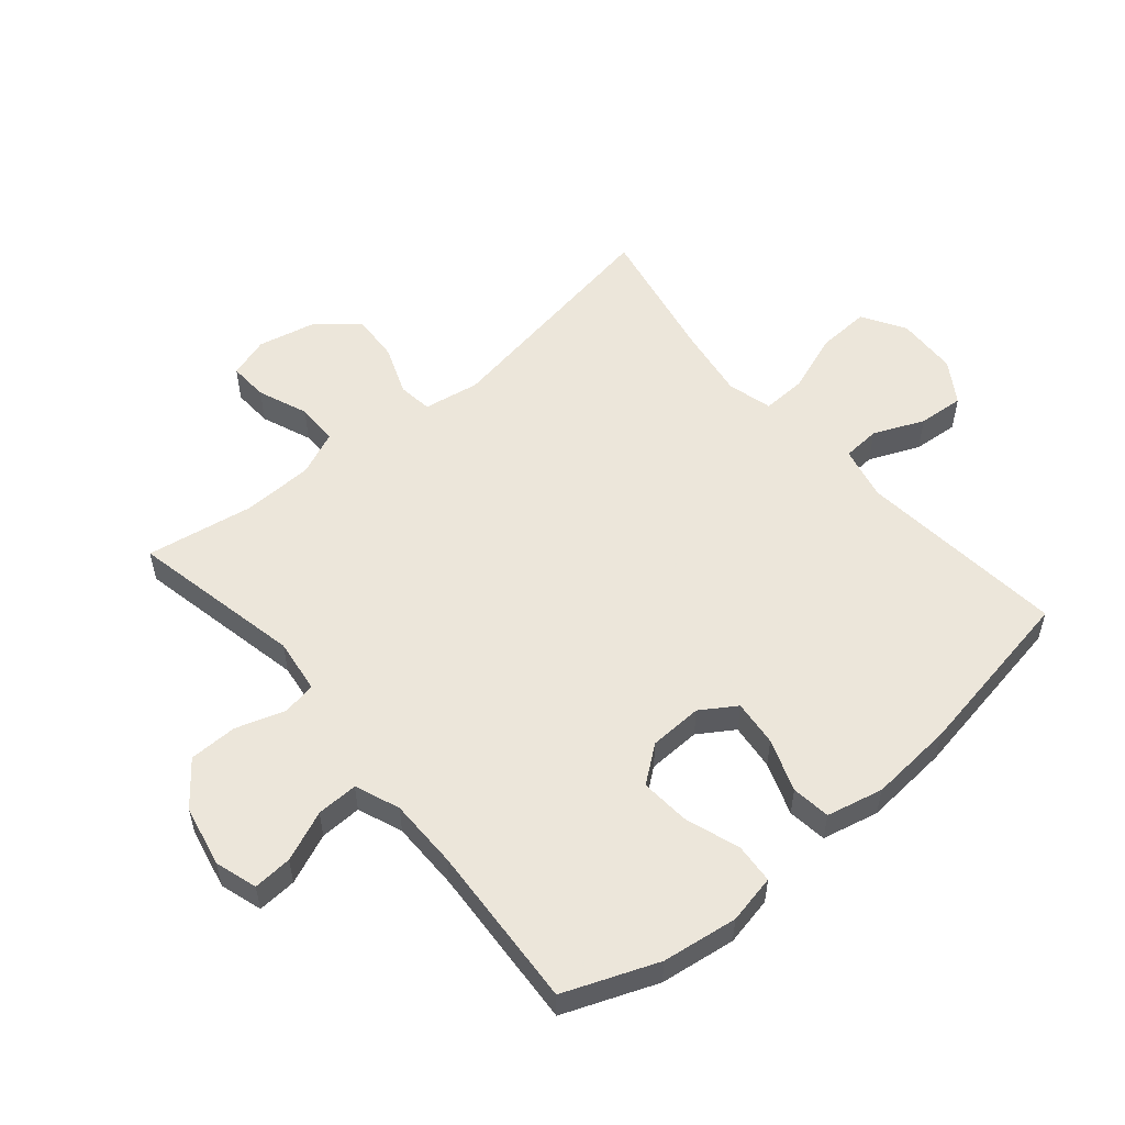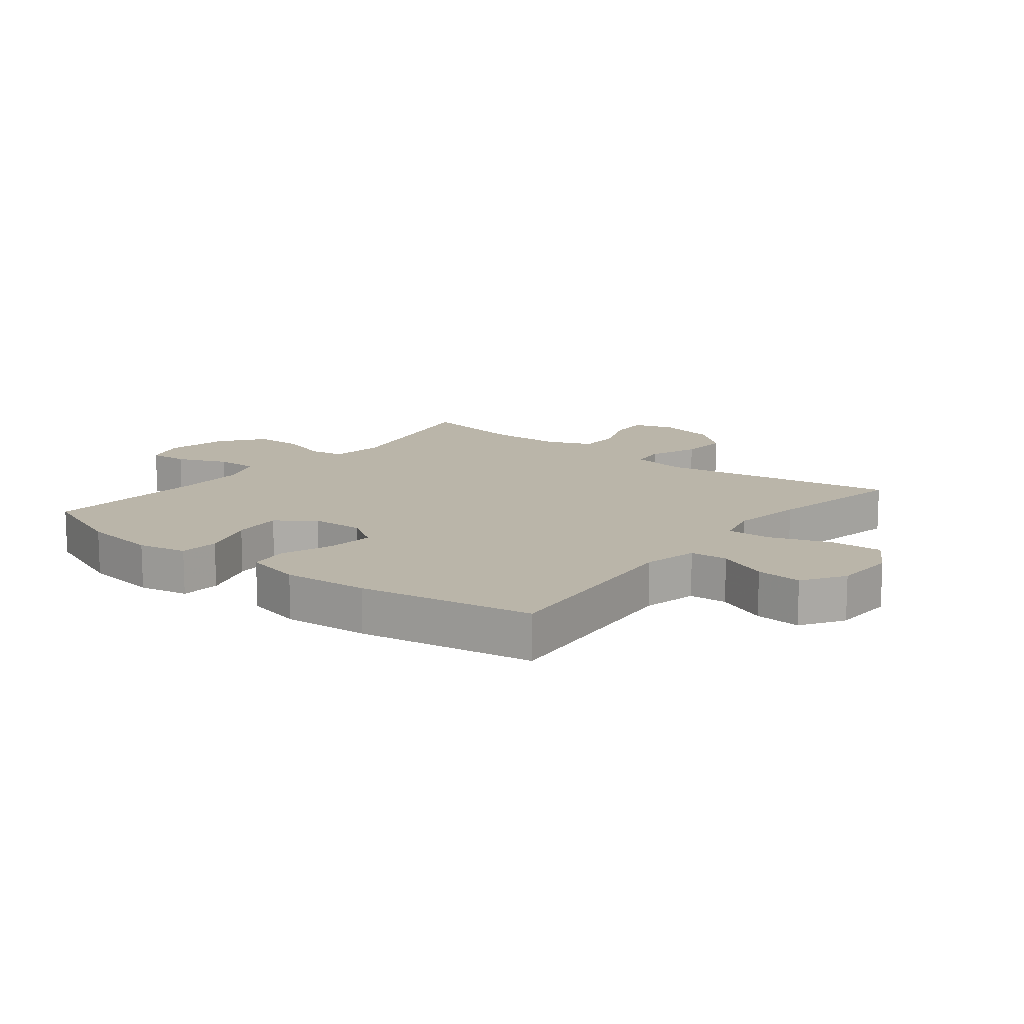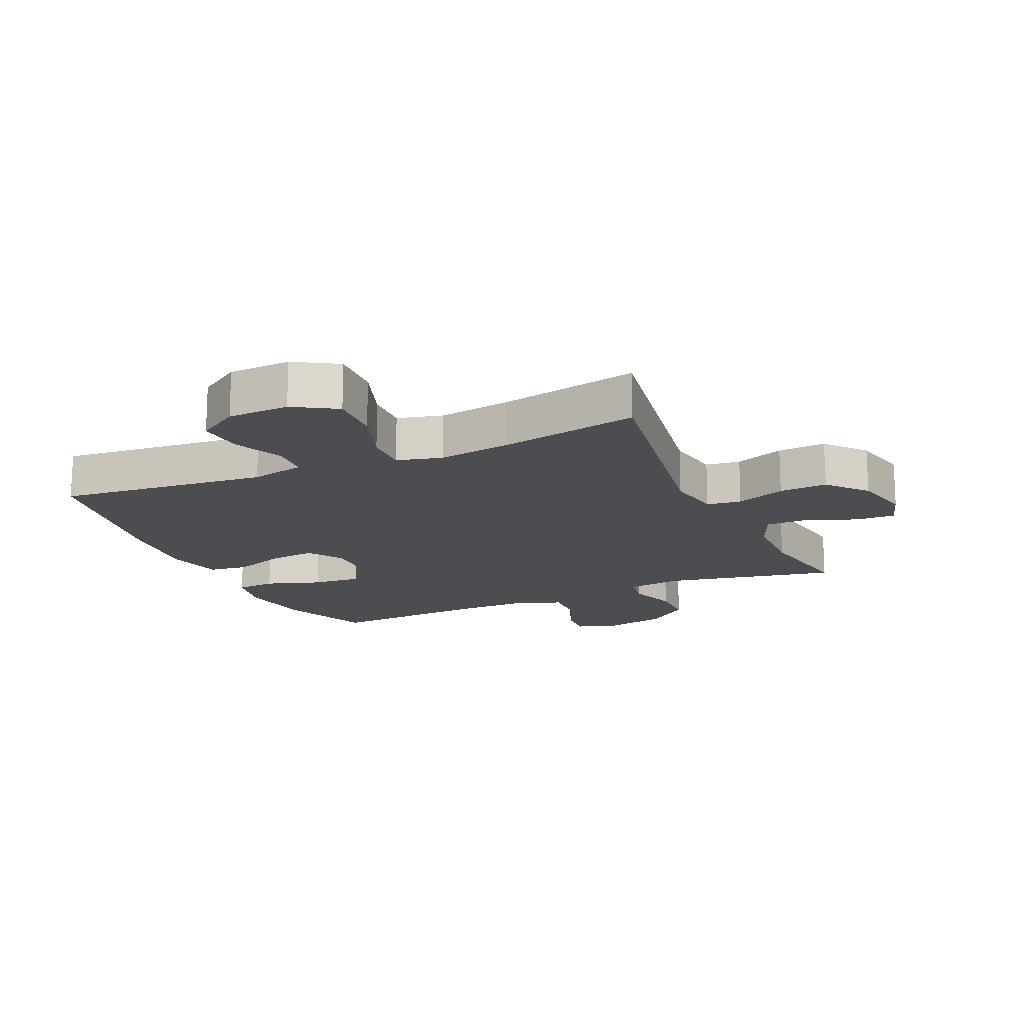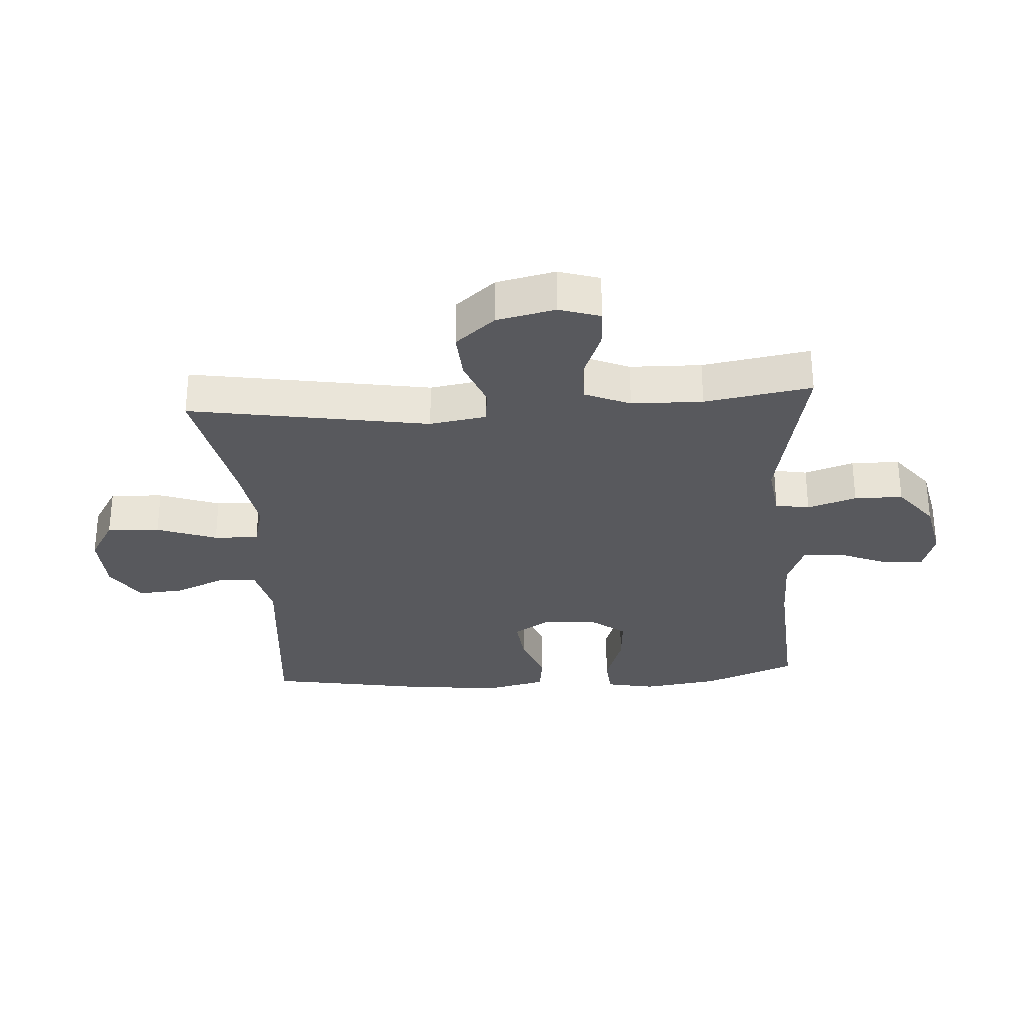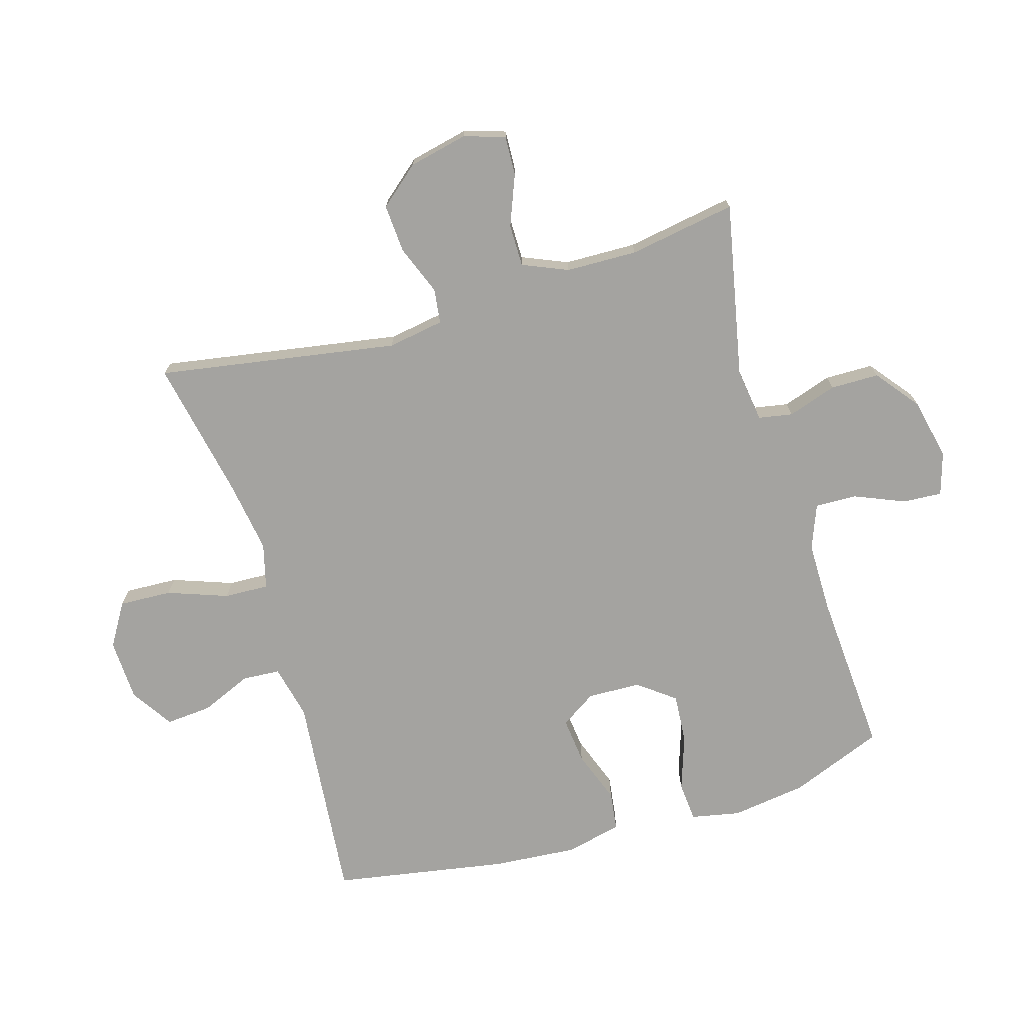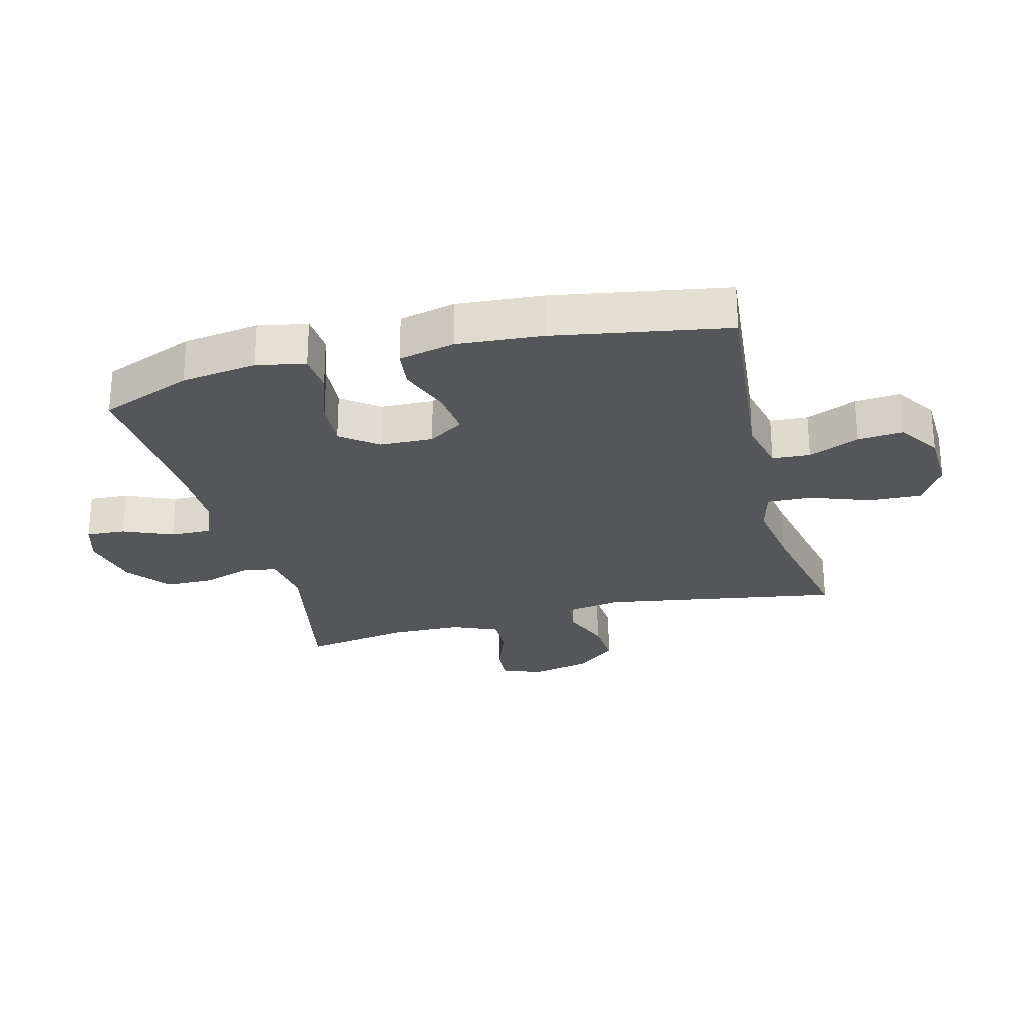
<metadata>
{"format":"obj","ext":"obj","renderer":"f3d","projection":"perspective","resolution":1024,"background":"white","views":[{"elev":54.6,"azim":49.7,"up":"+Y"},{"elev":13.5,"azim":128.3,"up":"+Y"},{"elev":-16.2,"azim":-155.8,"up":"+Y"},{"elev":-30.0,"azim":-86.1,"up":"+Y"},{"elev":-72.8,"azim":-73.4,"up":"+Y"},{"elev":-26.1,"azim":104.6,"up":"+Y"}]}
</metadata>
<code>
v 0.5 0.07 -0.5
v 0.162 0.07 -0.467
v 0.074 0.07 -0.487
v 0.07 0.07 -0.548
v 0.105 0.07 -0.63
v 0.111 0.07 -0.704
v 0.043 0.07 -0.748
v -0.057 0.07 -0.752
v -0.126 0.07 -0.71
v -0.122 0.07 -0.625
v -0.087 0.07 -0.528
v -0.084 0.07 -0.456
v -0.157 0.07 -0.437
v -0.274 0.07 -0.455
v -0.5 0.07 -0.5
v -0.435 0.07 -0.113
v -0.45 0.07 -0.022
v -0.506 0.07 -0.015
v -0.586 0.07 -0.046
v -0.664 0.07 -0.051
v -0.718 0.07 0.013
v -0.739 0.07 0.108
v -0.718 0.07 0.174
v -0.654 0.07 0.171
v -0.573 0.07 0.139
v -0.505 0.07 0.139
v -0.474 0.07 0.212
v -0.471 0.07 0.327
v -0.5 0.07 0.5
v -0.221 0.07 0.443
v -0.133 0.07 0.455
v -0.123 0.07 0.51
v -0.149 0.07 0.589
v -0.148 0.07 0.667
v -0.078 0.07 0.722
v 0.021 0.07 0.743
v 0.089 0.07 0.722
v 0.085 0.07 0.659
v 0.051 0.07 0.578
v 0.049 0.07 0.511
v 0.121 0.07 0.483
v 0.235 0.07 0.483
v 0.5 0.07 0.5
v 0.559 0.07 0.35
v 0.576 0.07 0.228
v 0.56 0.07 0.149
v 0.496 0.07 0.144
v 0.407 0.07 0.174
v 0.327 0.07 0.18
v 0.282 0.07 0.121
v 0.279 0.07 0.035
v 0.316 0.07 -0.022
v 0.391 0.07 -0.014
v 0.476 0.07 0.017
v 0.539 0.07 0.009
v 0.56 0.07 -0.082
v 0.549 0.07 -0.219
v 0.5 0 -0.5
v 0.162 0 -0.467
v 0.074 0 -0.487
v 0.07 0 -0.548
v 0.105 0 -0.63
v 0.111 0 -0.704
v 0.043 0 -0.748
v -0.057 0 -0.752
v -0.126 0 -0.71
v -0.122 0 -0.625
v -0.087 0 -0.528
v -0.084 0 -0.456
v -0.157 0 -0.437
v -0.274 0 -0.455
v -0.5 0 -0.5
v -0.435 0 -0.113
v -0.45 0 -0.022
v -0.506 0 -0.015
v -0.586 0 -0.046
v -0.664 0 -0.051
v -0.718 0 0.013
v -0.739 0 0.108
v -0.718 0 0.174
v -0.654 0 0.171
v -0.573 0 0.139
v -0.505 0 0.139
v -0.474 0 0.212
v -0.471 0 0.327
v -0.5 0 0.5
v -0.221 0 0.443
v -0.133 0 0.455
v -0.123 0 0.51
v -0.149 0 0.589
v -0.148 0 0.667
v -0.078 0 0.722
v 0.021 0 0.743
v 0.089 0 0.722
v 0.085 0 0.659
v 0.051 0 0.578
v 0.049 0 0.511
v 0.121 0 0.483
v 0.235 0 0.483
v 0.5 0 0.5
v 0.559 0 0.35
v 0.576 0 0.228
v 0.56 0 0.149
v 0.496 0 0.144
v 0.407 0 0.174
v 0.327 0 0.18
v 0.282 0 0.121
v 0.279 0 0.035
v 0.316 0 -0.022
v 0.391 0 -0.014
v 0.476 0 0.017
v 0.539 0 0.009
v 0.56 0 -0.082
v 0.549 0 -0.219
f 57 1 2
f 56 57 2
f 55 56 2
f 54 55 2
f 53 54 2
f 52 53 2 3
f 51 52 3
f 50 51 3
f 46 47 48
f 45 46 48
f 44 45 48
f 43 44 48
f 42 43 48
f 41 42 48 49
f 40 41 49 50
f 37 38 39
f 36 37 39
f 35 36 39
f 34 35 39
f 33 34 39
f 32 33 39
f 31 32 39 40
f 28 29 30
f 27 28 30 31
f 40 50 3
f 31 40 3
f 27 31 3
f 26 27 3
f 23 24 25
f 22 23 25
f 21 22 25
f 20 21 25
f 19 20 25
f 18 19 25
f 14 15 16
f 13 14 16 17
f 12 13 17
f 9 10 11
f 8 9 11
f 7 8 11
f 6 7 11
f 5 6 11
f 4 5 11
f 4 11 12
f 3 4 12 17
f 17 18 25 26
f 3 17 26
f 59 58 114
f 59 114 113
f 59 113 112
f 59 112 111
f 59 111 110
f 60 59 110 109
f 60 109 108
f 60 108 107
f 105 104 103
f 105 103 102
f 105 102 101
f 105 101 100
f 105 100 99
f 106 105 99 98
f 107 106 98 97
f 96 95 94
f 96 94 93
f 96 93 92
f 96 92 91
f 96 91 90
f 96 90 89
f 97 96 89 88
f 87 86 85
f 88 87 85 84
f 60 107 97
f 60 97 88
f 60 88 84
f 60 84 83
f 82 81 80
f 82 80 79
f 82 79 78
f 82 78 77
f 82 77 76
f 82 76 75
f 73 72 71
f 74 73 71 70
f 74 70 69
f 68 67 66
f 68 66 65
f 68 65 64
f 68 64 63
f 68 63 62
f 68 62 61
f 69 68 61
f 74 69 61 60
f 83 82 75 74
f 83 74 60
f 1 58 59 2
f 2 59 60 3
f 3 60 61 4
f 4 61 62 5
f 5 62 63 6
f 6 63 64 7
f 7 64 65 8
f 8 65 66 9
f 9 66 67 10
f 10 67 68 11
f 11 68 69 12
f 12 69 70 13
f 13 70 71 14
f 14 71 72 15
f 15 72 73 16
f 16 73 74 17
f 17 74 75 18
f 18 75 76 19
f 19 76 77 20
f 20 77 78 21
f 21 78 79 22
f 22 79 80 23
f 23 80 81 24
f 24 81 82 25
f 25 82 83 26
f 26 83 84 27
f 27 84 85 28
f 28 85 86 29
f 29 86 87 30
f 30 87 88 31
f 31 88 89 32
f 32 89 90 33
f 33 90 91 34
f 34 91 92 35
f 35 92 93 36
f 36 93 94 37
f 37 94 95 38
f 38 95 96 39
f 39 96 97 40
f 40 97 98 41
f 41 98 99 42
f 42 99 100 43
f 43 100 101 44
f 44 101 102 45
f 45 102 103 46
f 46 103 104 47
f 47 104 105 48
f 48 105 106 49
f 49 106 107 50
f 50 107 108 51
f 51 108 109 52
f 52 109 110 53
f 53 110 111 54
f 54 111 112 55
f 55 112 113 56
f 56 113 114 57
f 57 114 58 1

</code>
